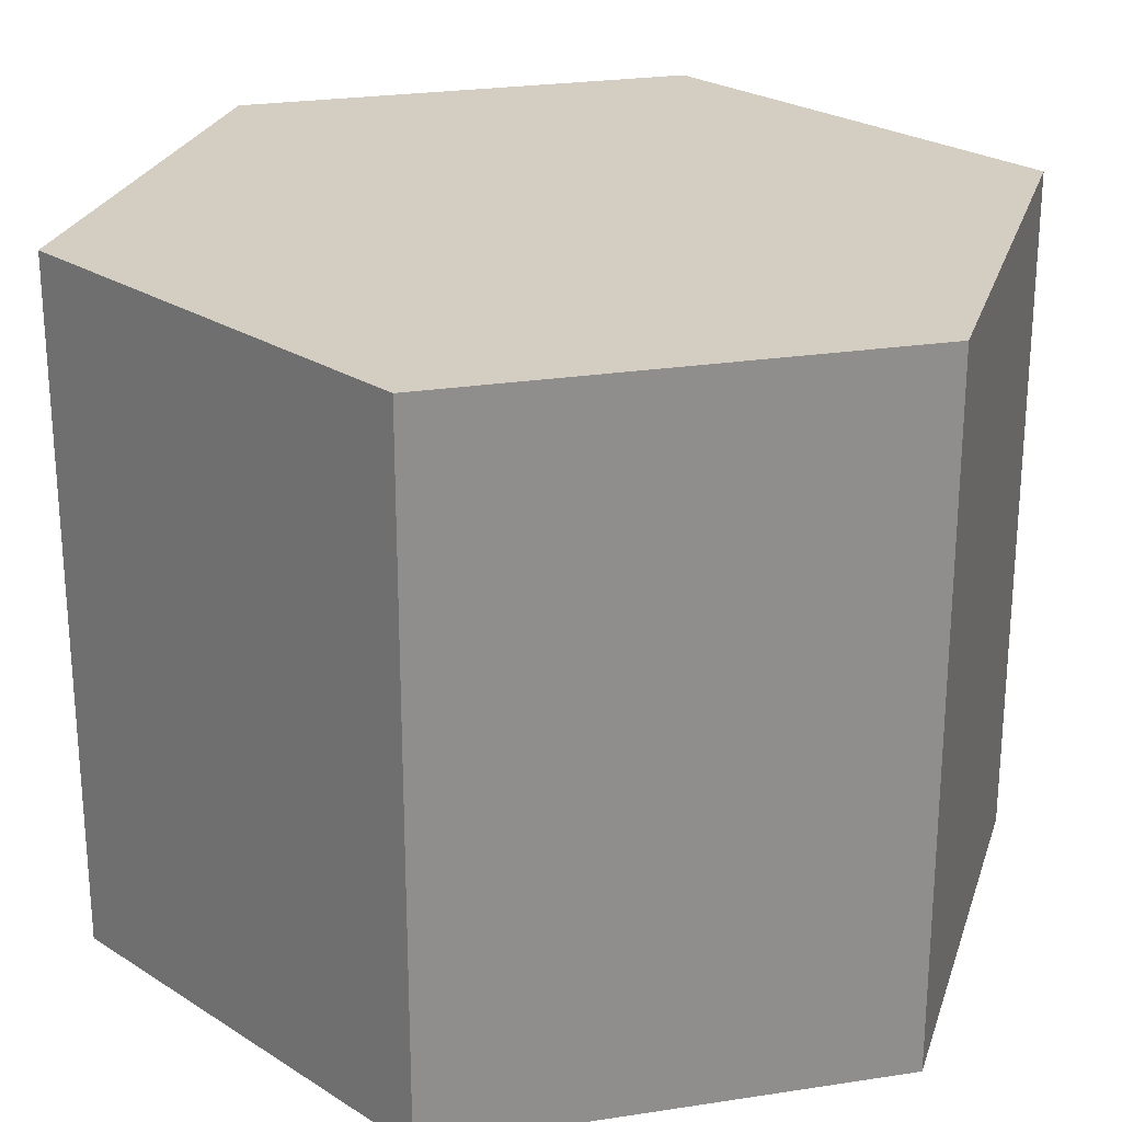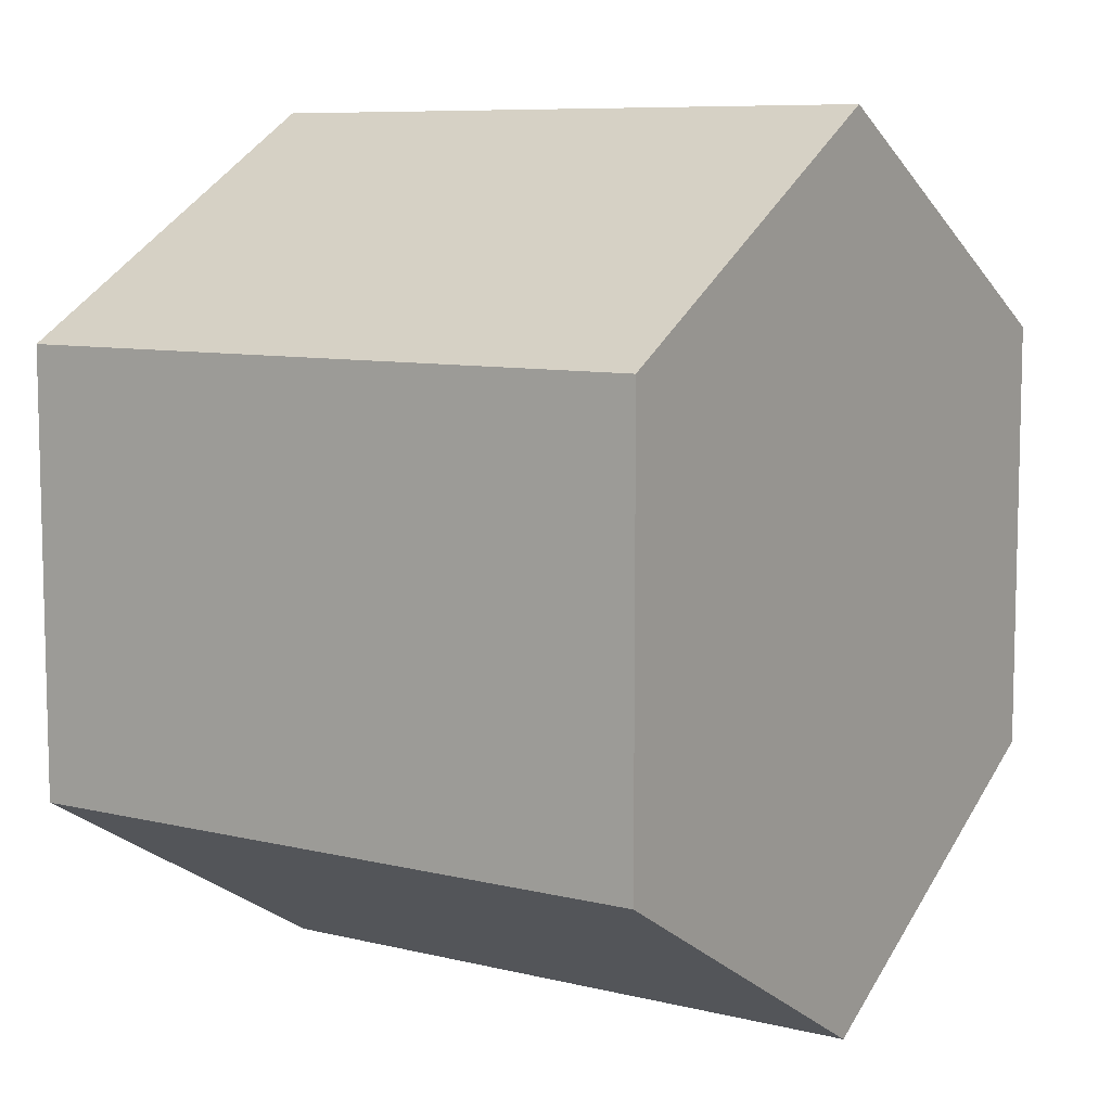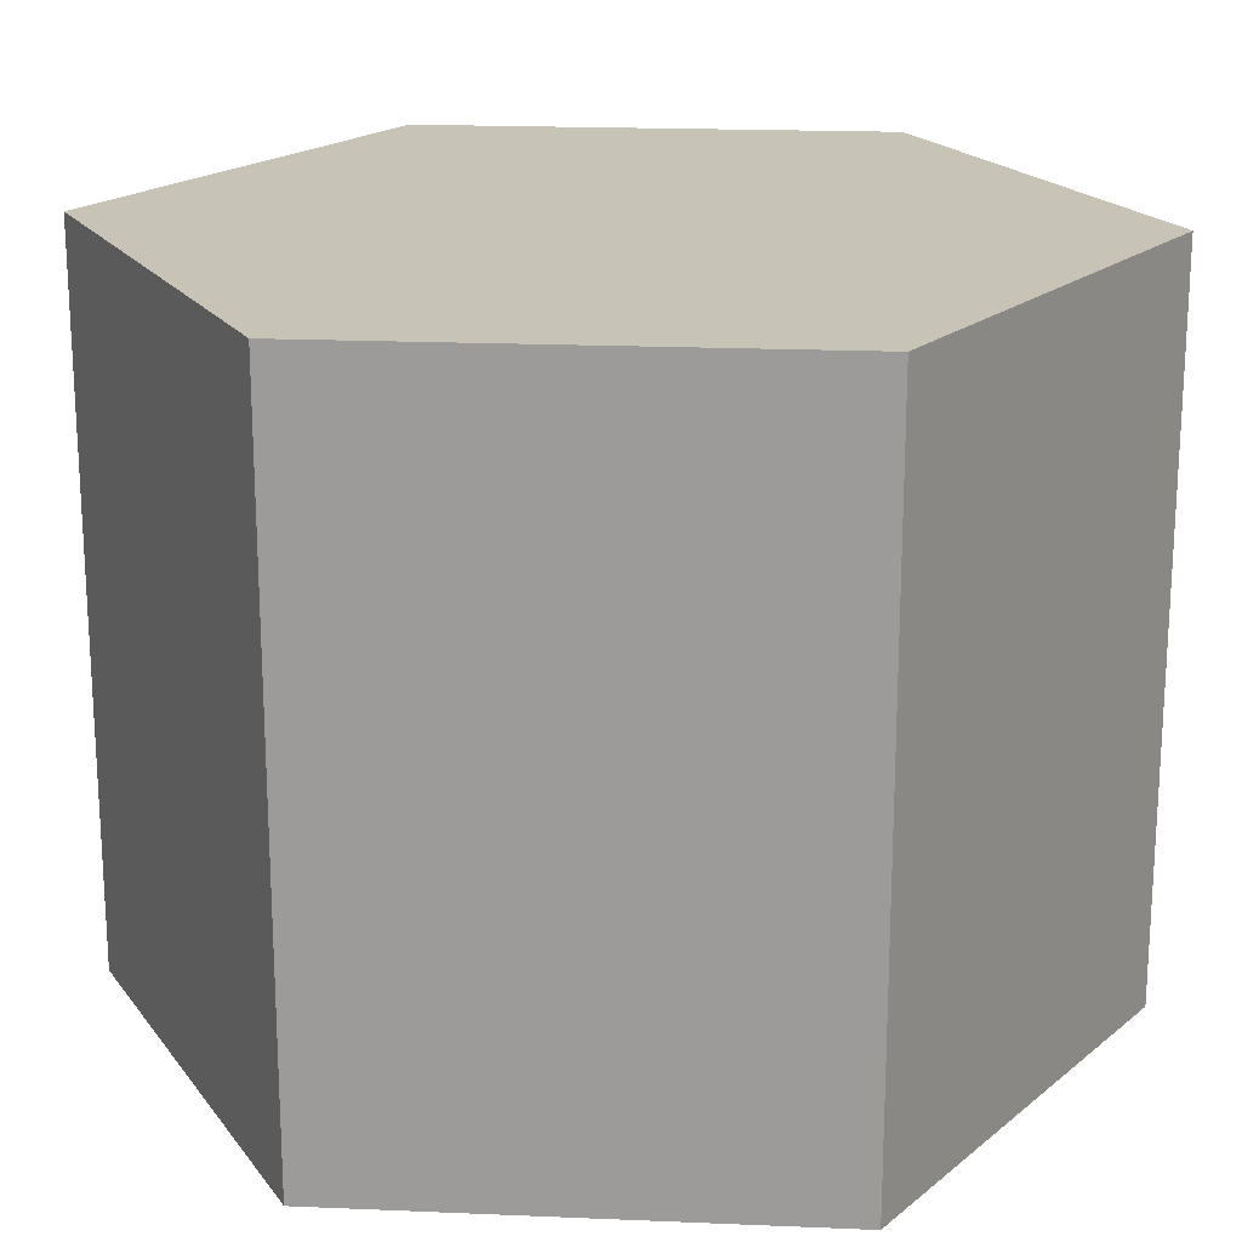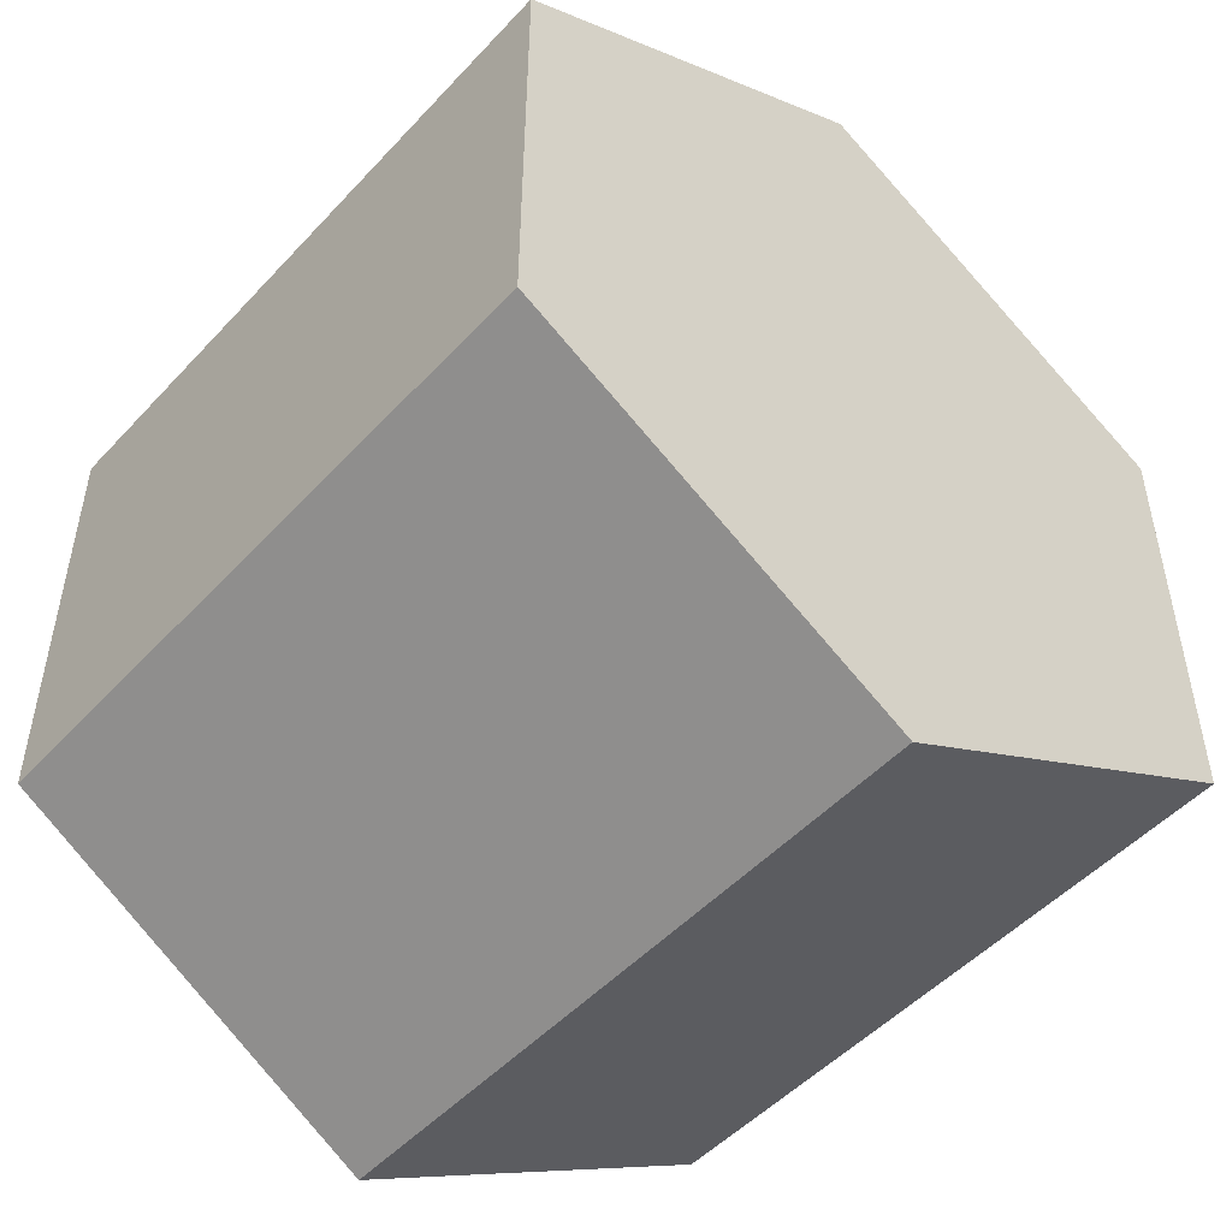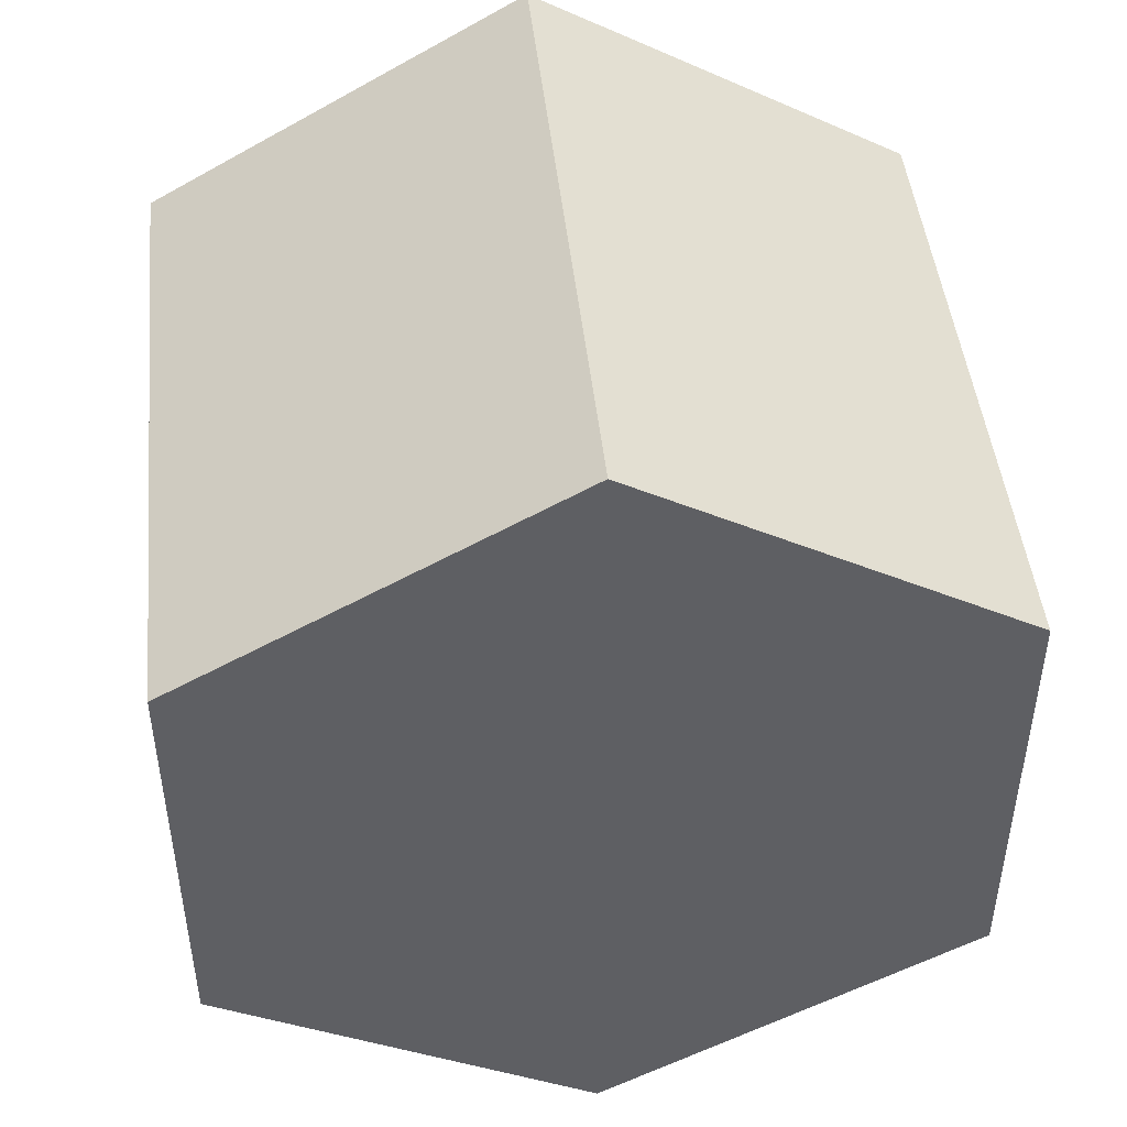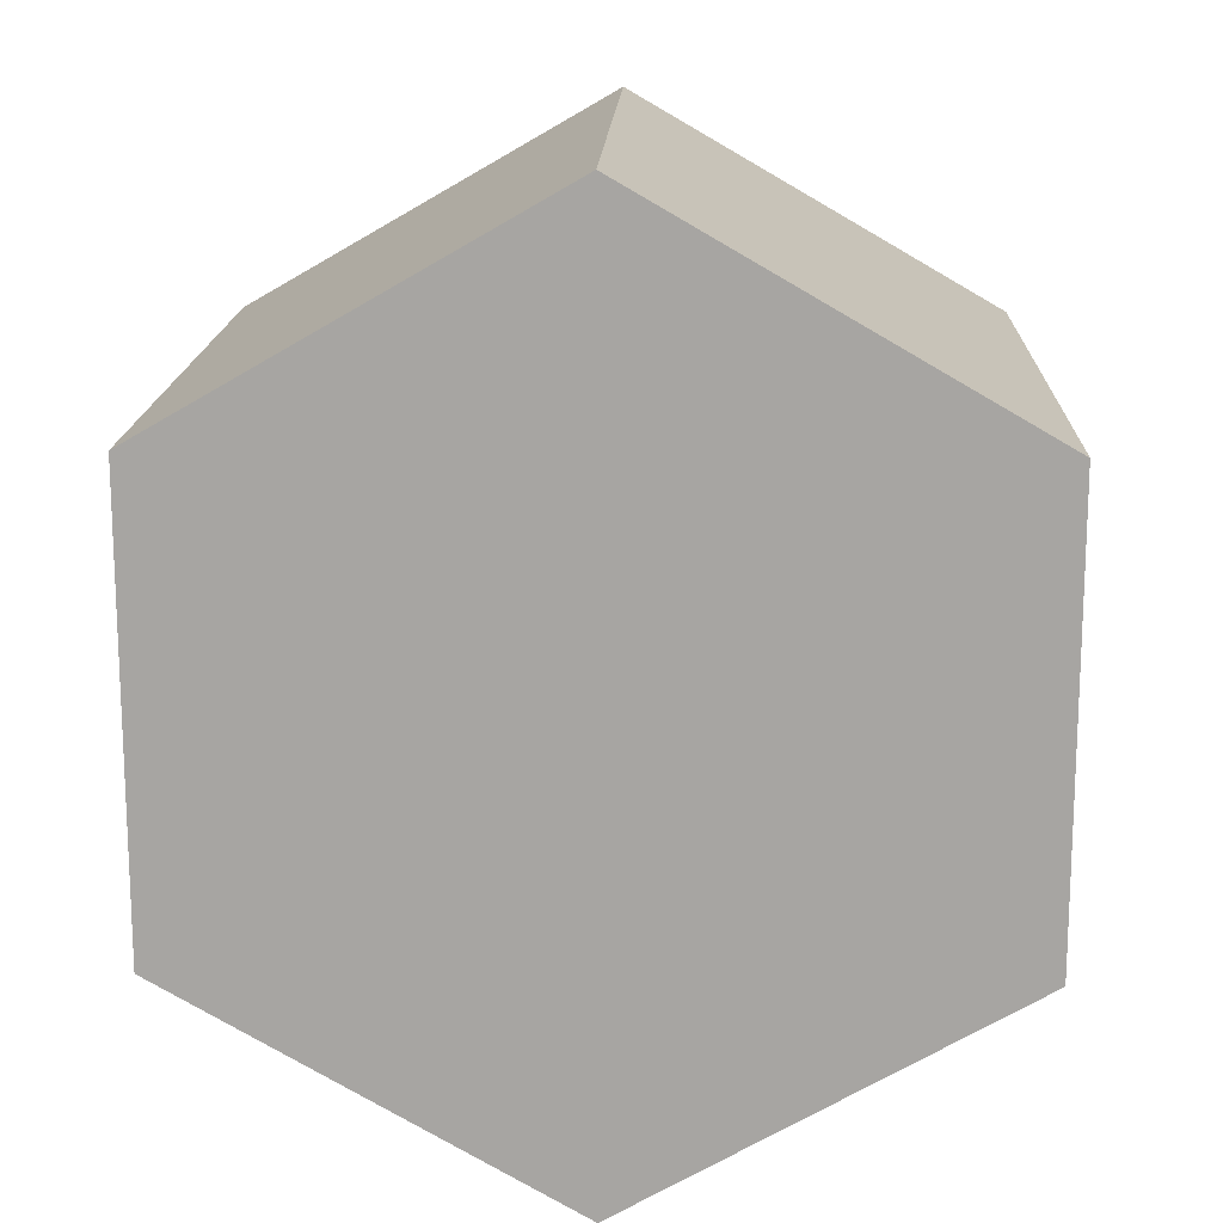
<metadata>
{"format":"obj","ext":"obj","renderer":"f3d","projection":"perspective","resolution":1024,"background":"white","views":[{"elev":25.0,"azim":-164.1,"up":"+Y"},{"elev":8.4,"azim":123.6,"up":"+Z"},{"elev":19.6,"azim":34.5,"up":"+Y"},{"elev":-50.0,"azim":-40.9,"up":"+Z"},{"elev":46.4,"azim":174.0,"up":"+Z"},{"elev":15.8,"azim":2.0,"up":"+Z"}]}
</metadata>
<code>
o Circle
v 0 -0.75 -1
v -0.866 -0.75 -0.5
v -0.866 -0.75 0.5
v 0 -0.75 1
v 0.866 -0.75 0.5
v 0.866 -0.75 -0.5
v 0 0.75 -1
v -0.866 0.75 -0.5
v -0.866 0.75 0.5
v 0 0.75 1
v 0.866 0.75 0.5
v 0.866 0.75 -0.5
f 1 5 3
f 9 12 7
f 1 12 6
f 5 10 4
f 3 8 2
f 6 11 5
f 4 9 3
f 2 7 1
f 3 2 1
f 1 6 5
f 5 4 3
f 7 8 9
f 9 10 11
f 11 12 9
f 1 7 12
f 5 11 10
f 3 9 8
f 6 12 11
f 4 10 9
f 2 8 7

</code>
